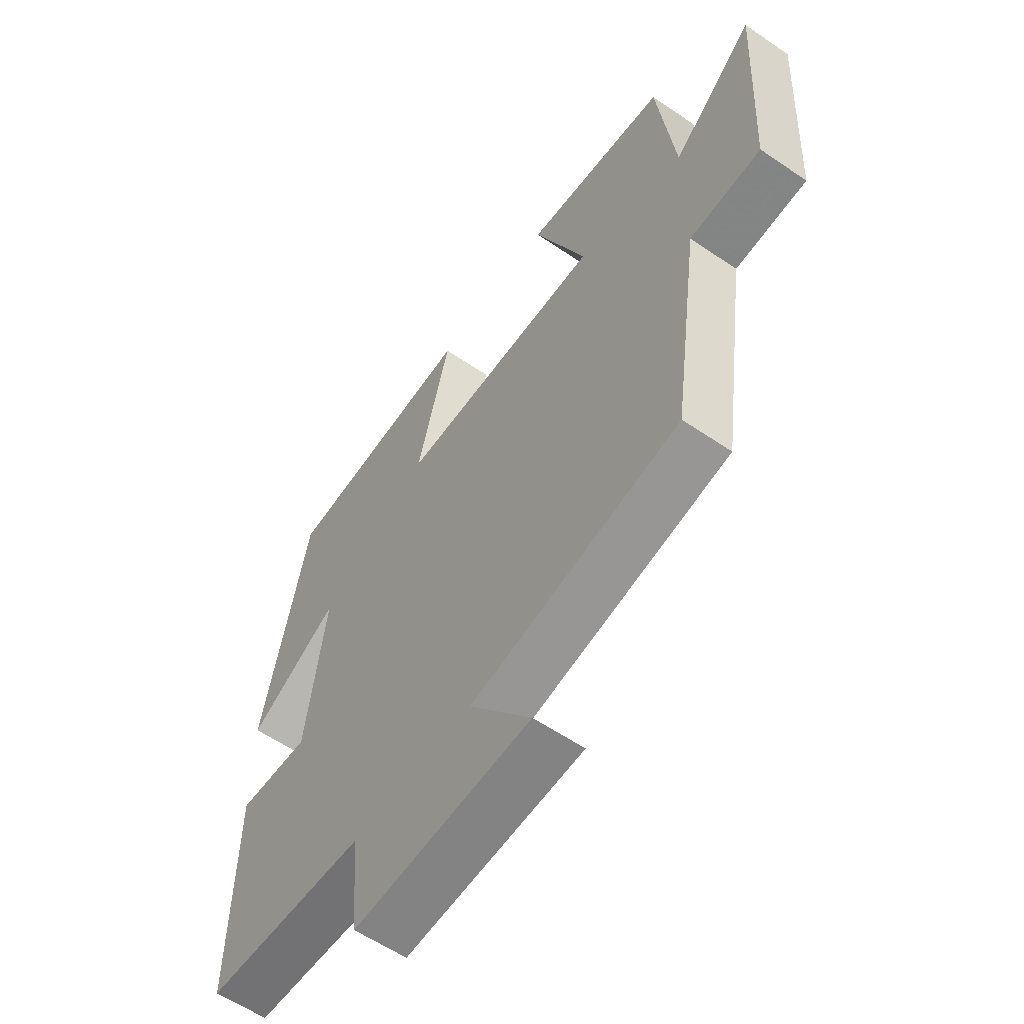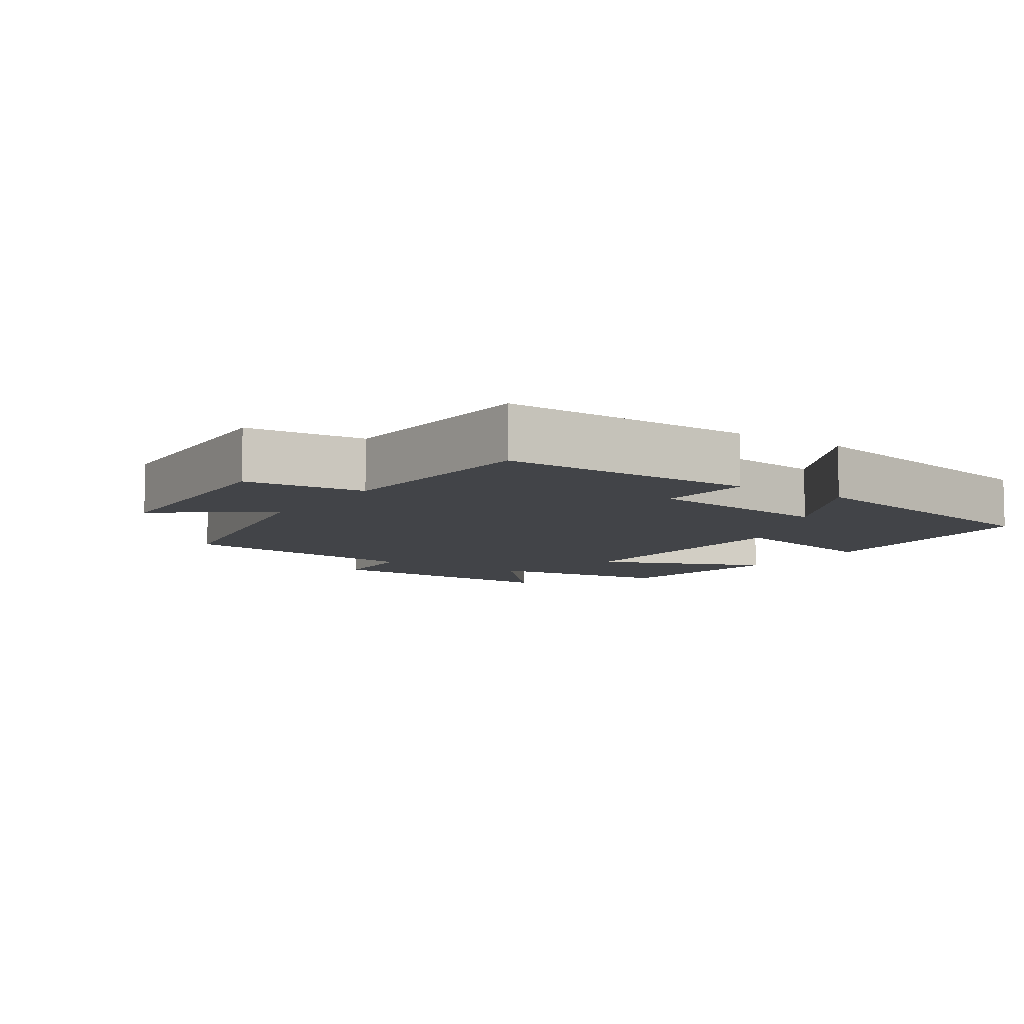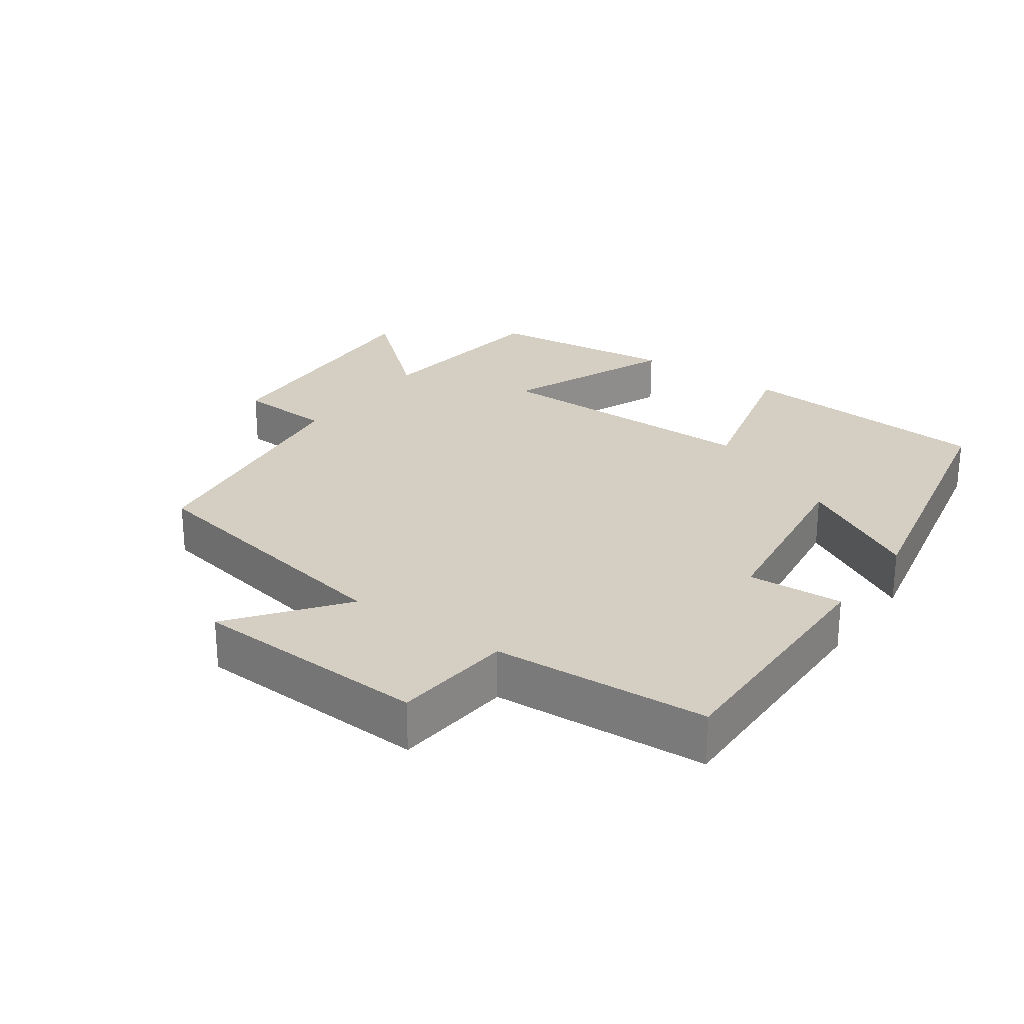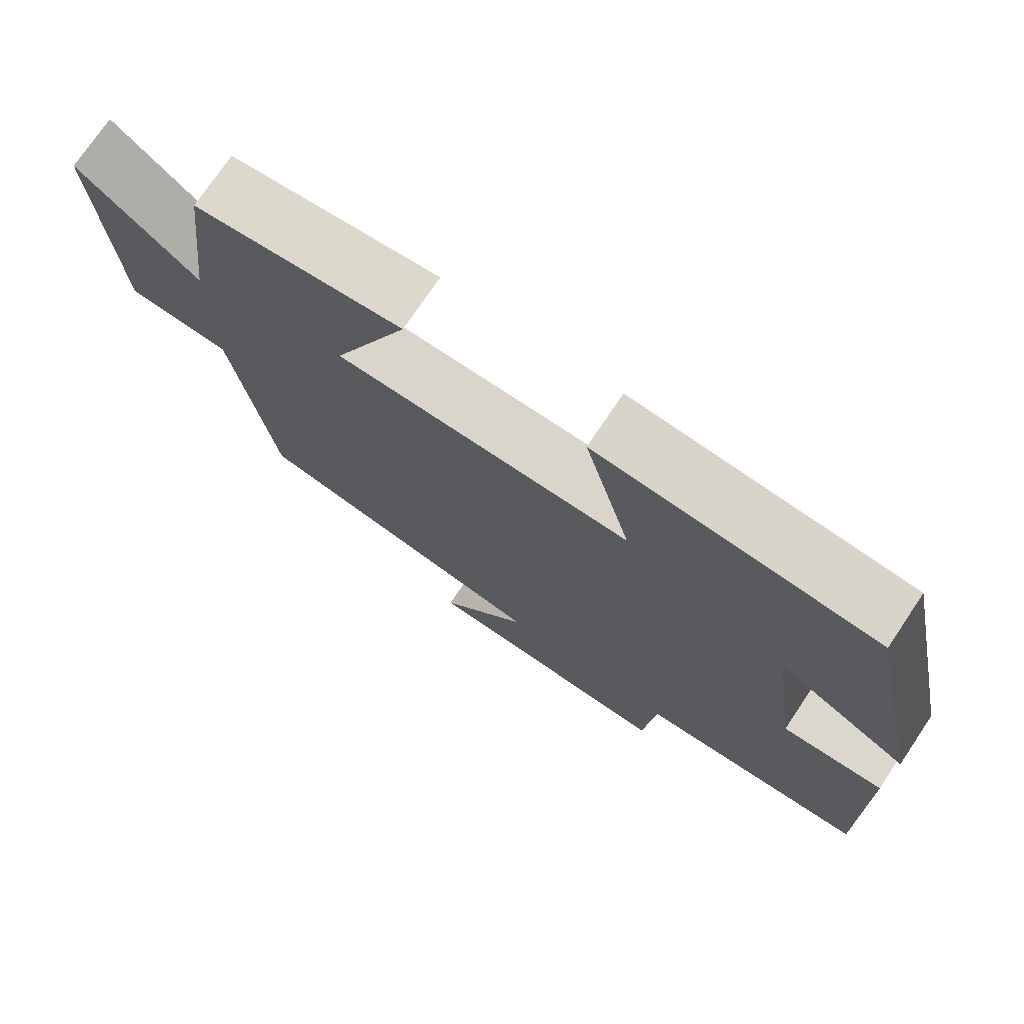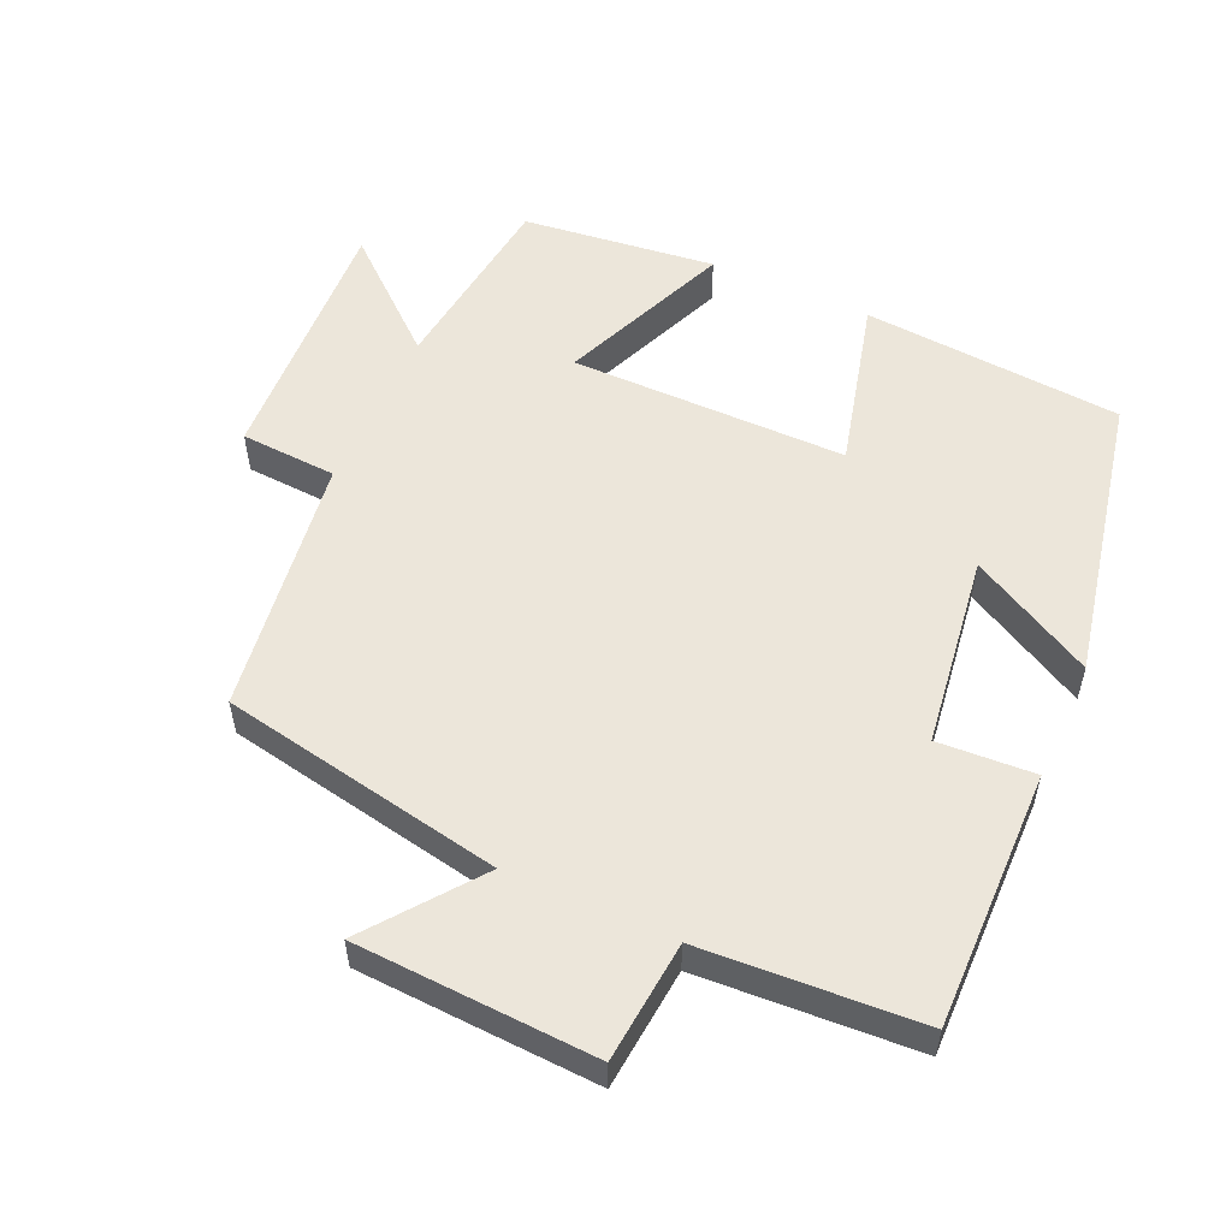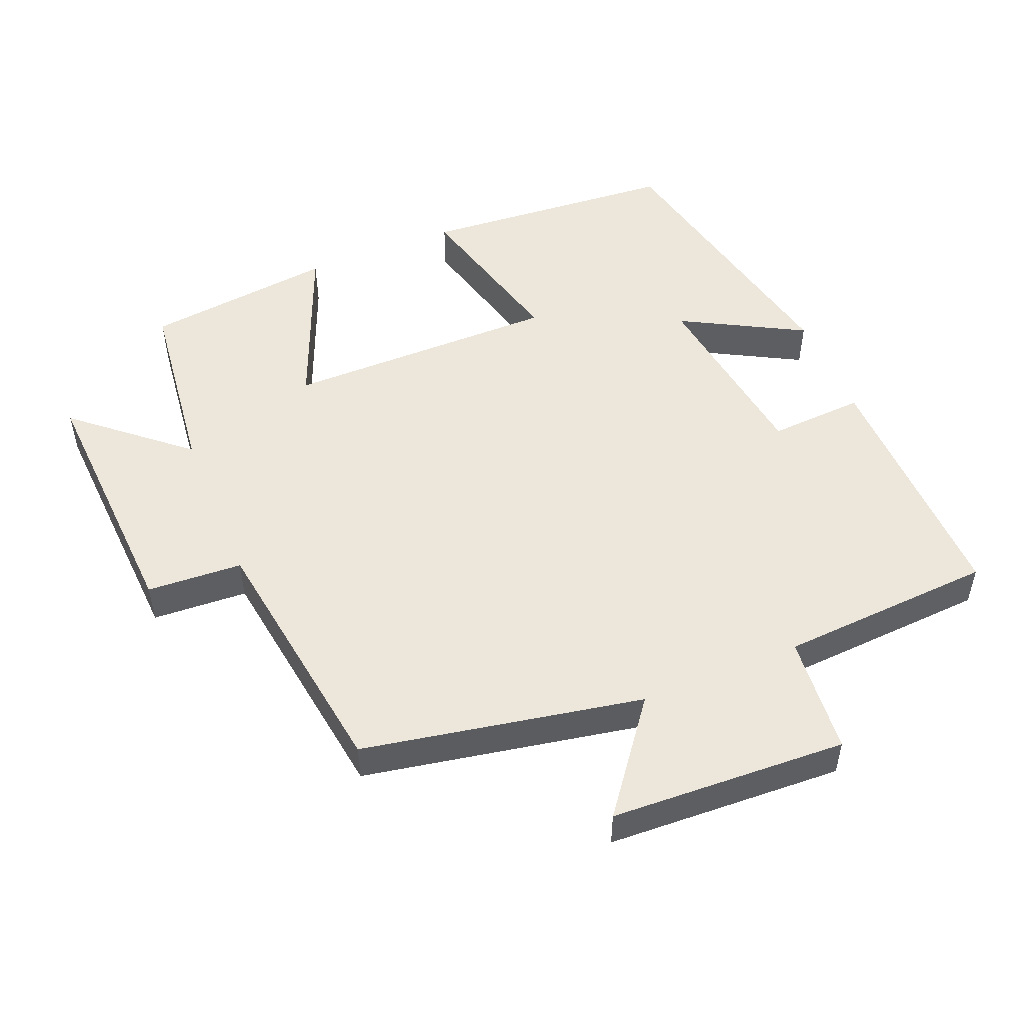
<metadata>
{"format":"obj","ext":"obj","renderer":"f3d","projection":"perspective","resolution":1024,"background":"white","views":[{"elev":-58.7,"azim":54.8,"up":"+Z"},{"elev":-7.9,"azim":-123.7,"up":"+Y"},{"elev":25.8,"azim":-144.5,"up":"+Y"},{"elev":74.3,"azim":-146.1,"up":"+Z"},{"elev":54.5,"azim":-155.7,"up":"+Y"},{"elev":50.9,"azim":157.6,"up":"+Y"}]}
</metadata>
<code>
v 0.467 0.07 0.467
v 0.5 0.07 0.193
v 0.658 0.07 0.329
v 0.638 0.07 -0.045
v 0.5 0.07 -0.053
v 0.447 0.07 -0.424
v 0.043 0.07 -0.5
v 0.163 0.07 -0.657
v -0.179 0.07 -0.673
v -0.195 0.07 -0.5
v -0.506 0.07 -0.481
v -0.5 0.07 -0.113
v -0.362 0.07 -0.121
v -0.324 0.07 0.155
v -0.5 0.07 0.059
v -0.413 0.07 0.471
v -0.041 0.07 0.5
v -0.104 0.07 0.254
v 0.292 0.07 0.254
v 0.191 0.07 0.5
v 0.467 0 0.467
v 0.5 0 0.193
v 0.658 0 0.329
v 0.638 0 -0.045
v 0.5 0 -0.053
v 0.447 0 -0.424
v 0.043 0 -0.5
v 0.163 0 -0.657
v -0.179 0 -0.673
v -0.195 0 -0.5
v -0.506 0 -0.481
v -0.5 0 -0.113
v -0.362 0 -0.121
v -0.324 0 0.155
v -0.5 0 0.059
v -0.413 0 0.471
v -0.041 0 0.5
v -0.104 0 0.254
v 0.292 0 0.254
v 0.191 0 0.5
f 19 20 1 2
f 18 19 2
f 16 17 18
f 14 15 16
f 14 16 18
f 13 14 18 2
f 10 11 12 13
f 7 8 9 10
f 5 6 7 10
f 5 10 13 2
f 2 3 4 5
f 22 21 40 39
f 22 39 38
f 38 37 36
f 36 35 34
f 38 36 34
f 22 38 34 33
f 33 32 31 30
f 30 29 28 27
f 30 27 26 25
f 22 33 30 25
f 25 24 23 22
f 1 21 22 2
f 2 22 23 3
f 3 23 24 4
f 4 24 25 5
f 5 25 26 6
f 6 26 27 7
f 7 27 28 8
f 8 28 29 9
f 9 29 30 10
f 10 30 31 11
f 11 31 32 12
f 12 32 33 13
f 13 33 34 14
f 14 34 35 15
f 15 35 36 16
f 16 36 37 17
f 17 37 38 18
f 18 38 39 19
f 19 39 40 20
f 20 40 21 1

</code>
